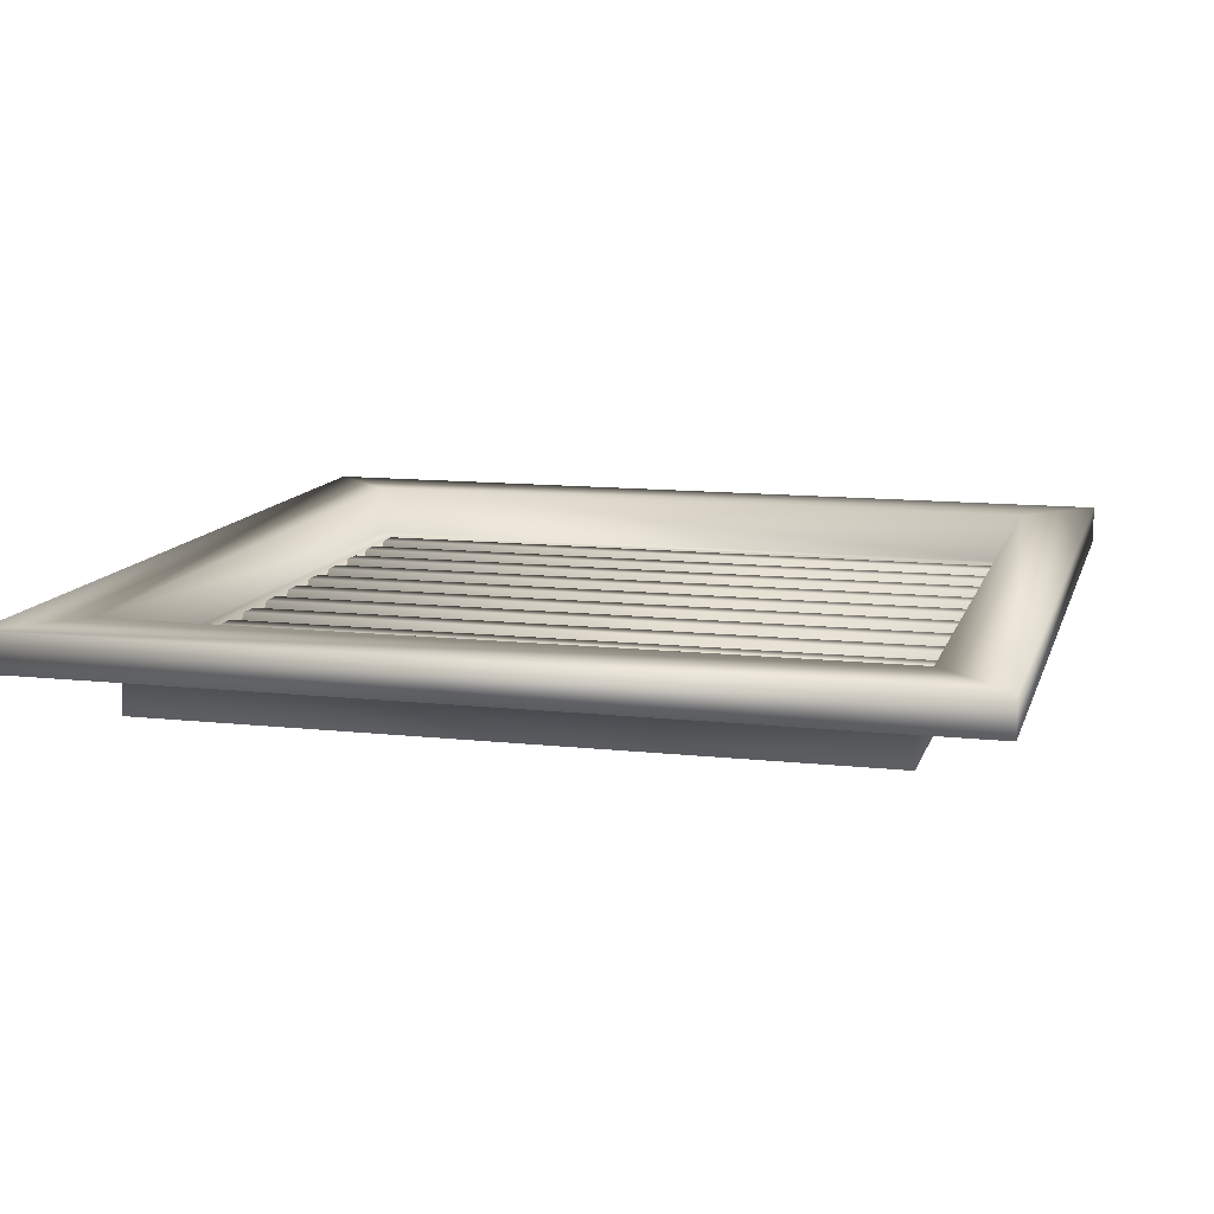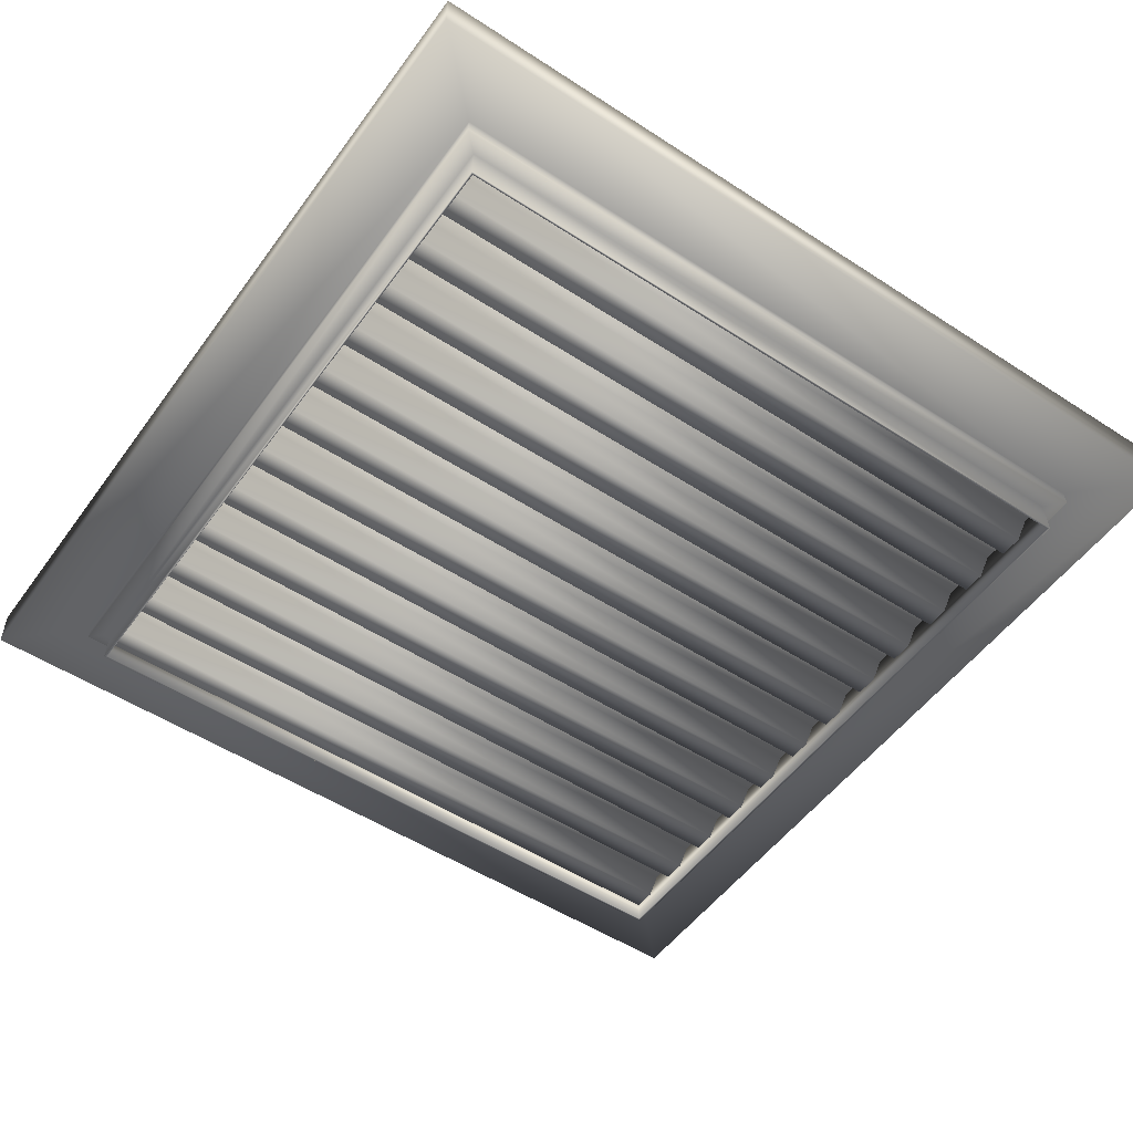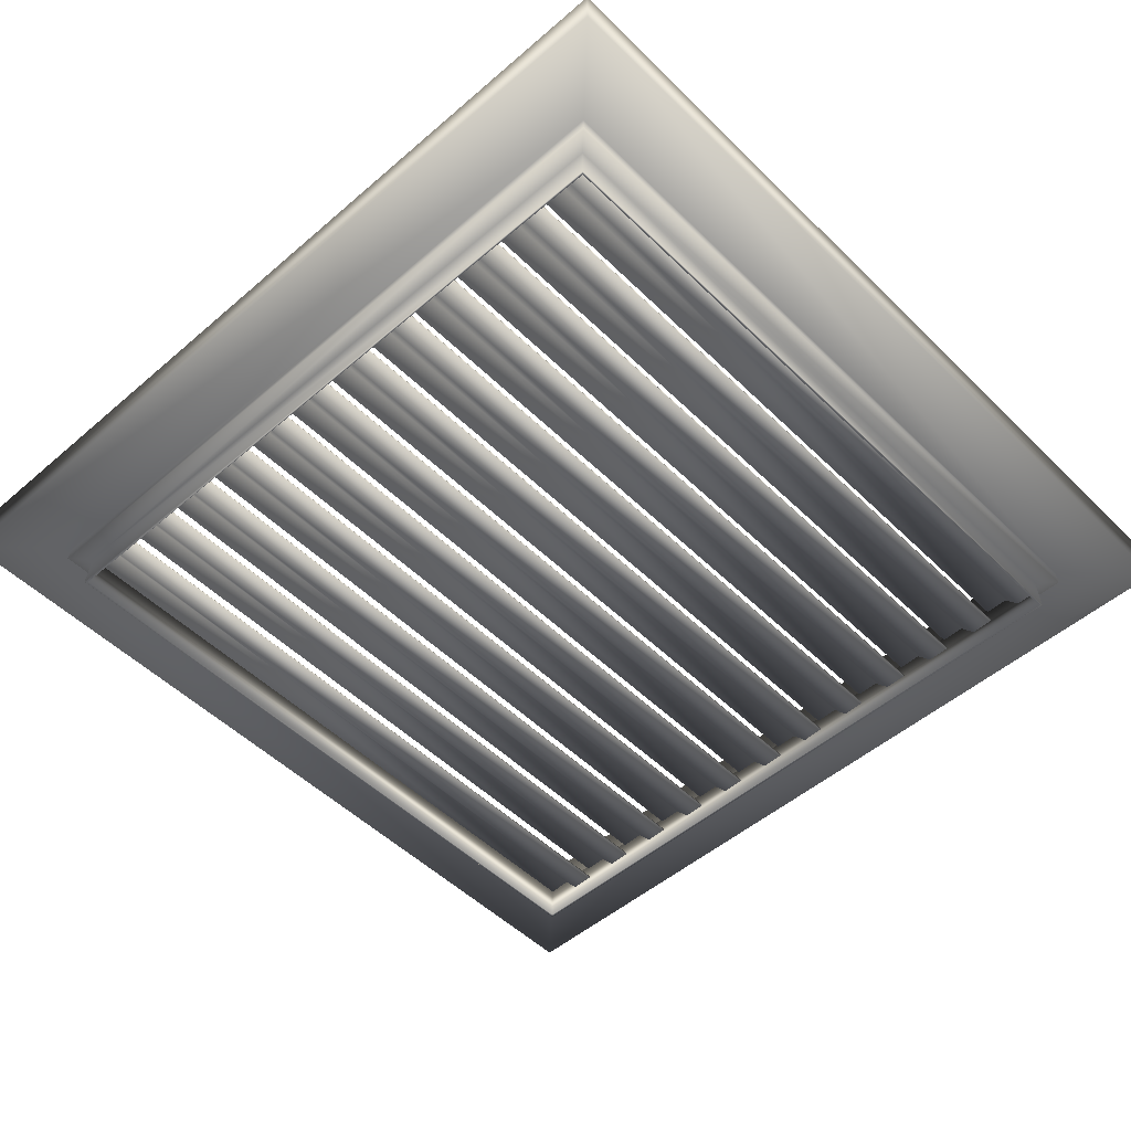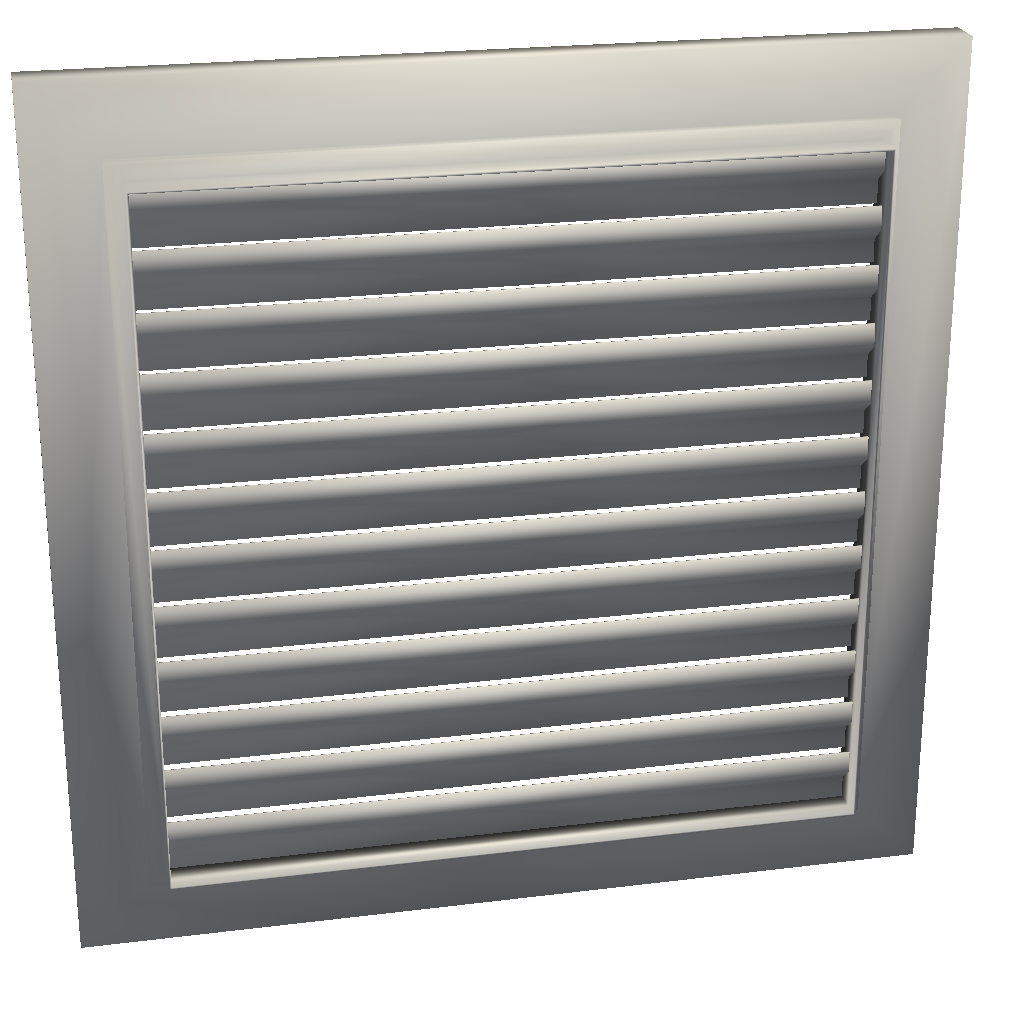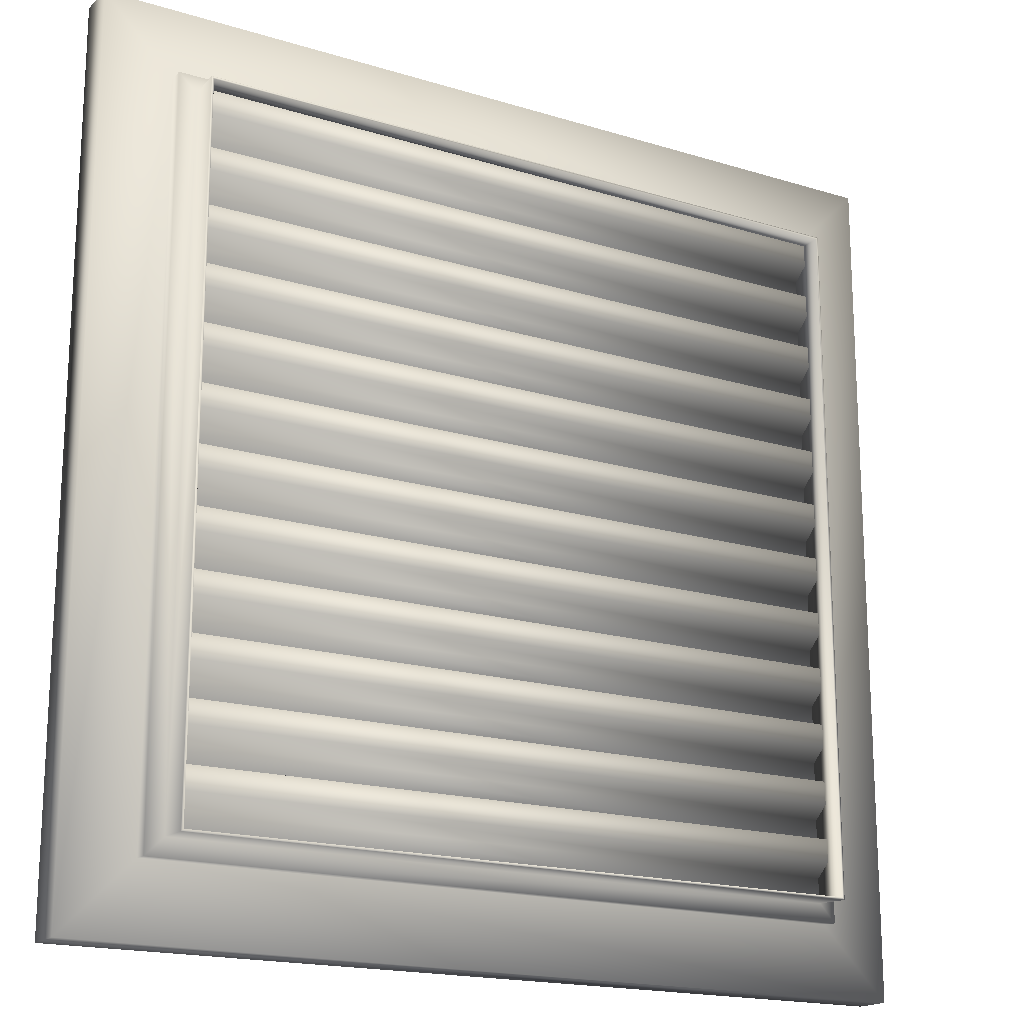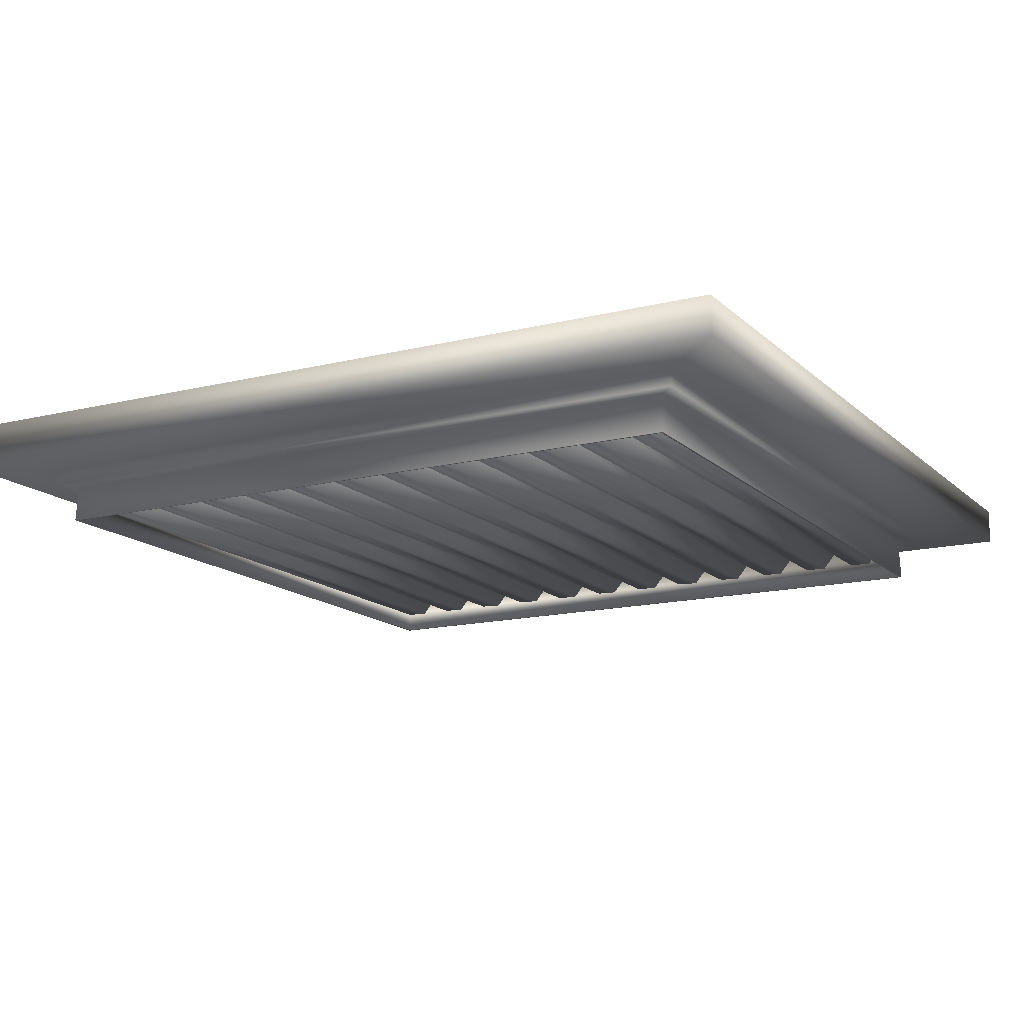
<metadata>
{"format":"obj","ext":"obj","renderer":"f3d","projection":"perspective","resolution":1024,"background":"white","views":[{"elev":11.9,"azim":-165.3,"up":"+Z"},{"elev":-51.9,"azim":-35.1,"up":"+Z"},{"elev":-50.6,"azim":133.2,"up":"+Z"},{"elev":23.2,"azim":168.1,"up":"+Y"},{"elev":-17.8,"azim":148.8,"up":"+Y"},{"elev":-14.5,"azim":-61.5,"up":"+Z"}]}
</metadata>
<code>
v  -25.4 -25.4 2.646
v  25.4 -25.4 2.646
v  21.15 -21.15 2.646
v  -21.15 -21.15 2.646
v  25.4 25.4 2.646
v  21.15 21.15 2.646
v  -25.4 25.4 2.646
v  -21.15 21.15 2.646
v  21.15 -21.15 -0.3536
v  -21.15 -21.15 -0.3536
v  21.15 21.15 -0.3536
v  -21.15 21.15 -0.3536
v  -20.16 -20.16 -0.3536
v  20.16 -20.16 -0.3536
v  20.16 20.16 -0.3536
v  -20.16 20.16 -0.3536
v  20.16 -20.16 -2.646
v  -20.16 -20.16 -2.646
v  20.16 20.16 -2.646
v  -20.16 20.16 -2.646
v  21.21 -21.21 0.4655
v  25.4 -25.4 0.4464
v  -25.4 -25.4 0.4464
v  -21.21 -21.21 0.4655
v  21.21 21.21 0.4654
v  25.4 25.4 0.4463
v  -21.21 21.21 0.4654
v  -25.4 25.4 0.4463
v  -21.27 -21.27 -0.4691
v  21.27 -21.27 -0.4691
v  21.27 21.27 -0.4691
v  -21.27 21.27 -0.4691
v  -20.22 -20.22 -0.5345
v  20.22 -20.22 -0.5345
v  20.22 20.22 -0.5346
v  -20.22 20.22 -0.5346
v  20.3 -20.3 -2.646
v  -20.3 -20.3 -2.646
v  20.3 20.3 -2.646
v  -20.3 20.3 -2.646
v  20.14 18.87 -1.361
v  -20.16 18.87 -1.361
v  -20.16 18.08 -0.4155
v  20.14 18.08 -0.4155
v  20.14 20.16 -1.315
v  -20.16 20.16 -1.315
v  -20.16 16.7 -0.4445
v  20.14 16.7 -0.4445
v  -20.16 18.04 -0.5067
v  -20.16 18.83 -1.452
v  20.14 18.83 -1.452
v  20.14 18.04 -0.5067
v  -20.16 20.16 -1.415
v  20.14 20.16 -1.415
v  20.14 16.71 -0.5445
v  -20.16 16.71 -0.5445
v  20.14 15.52 -1.361
v  -20.16 15.52 -1.361
v  -20.16 14.73 -0.4155
v  20.14 14.73 -0.4155
v  20.14 16.81 -1.315
v  -20.16 16.81 -1.315
v  -20.16 13.36 -0.4445
v  20.14 13.36 -0.4445
v  -20.16 14.69 -0.5067
v  -20.16 15.48 -1.452
v  20.14 15.48 -1.452
v  20.14 14.69 -0.5067
v  -20.16 16.81 -1.415
v  20.14 16.81 -1.415
v  20.14 13.36 -0.5445
v  -20.16 13.36 -0.5445
v  20.14 12.17 -1.361
v  -20.16 12.17 -1.361
v  -20.16 11.38 -0.4155
v  20.14 11.38 -0.4155
v  20.14 13.46 -1.315
v  -20.16 13.46 -1.315
v  -20.16 10.01 -0.4445
v  20.14 10.01 -0.4445
v  -20.16 11.34 -0.5067
v  -20.16 12.13 -1.452
v  20.14 12.13 -1.452
v  20.14 11.34 -0.5067
v  -20.16 13.46 -1.415
v  20.14 13.46 -1.415
v  20.14 10.01 -0.5445
v  -20.16 10.01 -0.5445
v  20.14 8.823 -1.361
v  -20.16 8.823 -1.361
v  -20.16 8.03 -0.4155
v  20.14 8.03 -0.4155
v  20.14 10.11 -1.315
v  -20.16 10.11 -1.315
v  -20.16 6.656 -0.4445
v  20.14 6.656 -0.4445
v  -20.16 7.989 -0.5067
v  -20.16 8.782 -1.452
v  20.14 8.782 -1.452
v  20.14 7.989 -0.5067
v  -20.16 10.11 -1.415
v  20.14 10.11 -1.415
v  20.14 6.659 -0.5445
v  -20.16 6.659 -0.5445
v  20.14 5.473 -1.361
v  -20.16 5.473 -1.361
v  -20.16 4.68 -0.4155
v  20.14 4.68 -0.4155
v  20.14 6.759 -1.315
v  -20.16 6.759 -1.315
v  -20.16 3.307 -0.4445
v  20.14 3.307 -0.4445
v  -20.16 4.639 -0.5067
v  -20.16 5.433 -1.452
v  20.14 5.433 -1.452
v  20.14 4.639 -0.5067
v  -20.16 6.762 -1.415
v  20.14 6.762 -1.415
v  20.14 3.31 -0.5445
v  -20.16 3.31 -0.5445
v  20.14 2.124 -1.361
v  -20.16 2.124 -1.361
v  -20.16 1.331 -0.4155
v  20.14 1.331 -0.4155
v  20.14 3.409 -1.315
v  -20.16 3.409 -1.315
v  -20.16 -0.0427 -0.4445
v  20.14 -0.0427 -0.4445
v  -20.16 1.29 -0.5067
v  -20.16 2.083 -1.452
v  20.14 2.083 -1.452
v  20.14 1.29 -0.5067
v  -20.16 3.412 -1.415
v  20.14 3.412 -1.415
v  20.14 -0.0398 -0.5445
v  -20.16 -0.0398 -0.5445
v  20.14 -1.226 -1.361
v  -20.16 -1.226 -1.361
v  -20.16 -2.019 -0.4155
v  20.14 -2.019 -0.4155
v  20.14 0.0599 -1.315
v  -20.16 0.0599 -1.315
v  -20.16 -3.392 -0.4445
v  20.14 -3.392 -0.4445
v  -20.16 -2.06 -0.5067
v  -20.16 -1.267 -1.452
v  20.14 -1.267 -1.452
v  20.14 -2.06 -0.5067
v  -20.16 0.0628 -1.415
v  20.14 0.0628 -1.415
v  20.14 -3.389 -0.5444
v  -20.16 -3.389 -0.5444
v  20.14 -4.575 -1.361
v  -20.16 -4.575 -1.361
v  -20.16 -5.369 -0.4155
v  20.14 -5.369 -0.4155
v  20.14 -3.29 -1.315
v  -20.16 -3.29 -1.315
v  -20.16 -6.742 -0.4445
v  20.14 -6.742 -0.4445
v  -20.16 -5.41 -0.5067
v  -20.16 -4.616 -1.452
v  20.14 -4.616 -1.452
v  20.14 -5.41 -0.5067
v  -20.16 -3.287 -1.415
v  20.14 -3.287 -1.415
v  20.14 -6.739 -0.5444
v  -20.16 -6.739 -0.5444
v  20.14 -7.925 -1.361
v  -20.16 -7.925 -1.361
v  -20.16 -8.718 -0.4155
v  20.14 -8.718 -0.4155
v  20.14 -6.639 -1.315
v  -20.16 -6.639 -1.315
v  -20.16 -10.09 -0.4445
v  20.14 -10.09 -0.4445
v  -20.16 -8.759 -0.5067
v  -20.16 -7.966 -1.452
v  20.14 -7.966 -1.452
v  20.14 -8.759 -0.5067
v  -20.16 -6.636 -1.415
v  20.14 -6.636 -1.415
v  20.14 -10.09 -0.5444
v  -20.16 -10.09 -0.5444
v  20.14 -11.27 -1.361
v  -20.16 -11.27 -1.361
v  -20.16 -12.07 -0.4155
v  20.14 -12.07 -0.4155
v  20.14 -9.989 -1.315
v  -20.16 -9.989 -1.315
v  -20.16 -13.44 -0.4445
v  20.14 -13.44 -0.4445
v  -20.16 -12.11 -0.5067
v  -20.16 -11.32 -1.452
v  20.14 -11.32 -1.452
v  20.14 -12.11 -0.5067
v  -20.16 -9.986 -1.415
v  20.14 -9.986 -1.415
v  20.14 -13.44 -0.5444
v  -20.16 -13.44 -0.5444
v  20.14 -14.62 -1.361
v  -20.16 -14.62 -1.361
v  -20.16 -15.42 -0.4155
v  20.14 -15.42 -0.4155
v  20.14 -13.34 -1.315
v  -20.16 -13.34 -1.315
v  -20.16 -16.79 -0.4445
v  20.14 -16.79 -0.4445
v  -20.16 -15.46 -0.5067
v  -20.16 -14.66 -1.452
v  20.14 -14.66 -1.452
v  20.14 -15.46 -0.5067
v  -20.16 -13.34 -1.415
v  20.14 -13.34 -1.415
v  20.14 -16.79 -0.5444
v  -20.16 -16.79 -0.5444
v  20.14 -17.97 -1.361
v  -20.16 -17.97 -1.361
v  -20.16 -18.77 -0.4155
v  20.14 -18.77 -0.4155
v  20.14 -16.69 -1.315
v  -20.16 -16.69 -1.315
v  -20.16 -20.14 -0.4445
v  20.14 -20.14 -0.4445
v  -20.16 -18.81 -0.5067
v  -20.16 -18.01 -1.452
v  20.14 -18.01 -1.452
v  20.14 -18.81 -0.5067
v  -20.16 -16.68 -1.415
v  20.14 -16.68 -1.415
v  20.14 -20.14 -0.5444
v  -20.16 -20.14 -0.5444
o SM_fixed_louvre_bolt_20_01
g SM_fixed_louvre_bolt_20_01
f 1 2 3 4
f 2 5 6 3
f 5 7 8 6
f 7 1 4 8
f 3 9 10 4
f 6 11 9 3
f 8 12 11 6
f 4 10 12 8
f 13 10 9 14
f 14 9 11 15
f 15 11 12 16
f 16 12 10 13
f 13 14 17 18
f 14 15 19 17
f 15 16 20 19
f 16 13 18 20
f 21 22 23 24
f 25 26 22 21
f 27 28 26 25
f 24 23 28 27
f 29 30 21 24
f 30 31 25 21
f 31 32 27 25
f 32 29 24 27
f 30 29 33 34
f 31 30 34 35
f 32 31 35 36
f 29 32 36 33
f 37 34 33 38
f 39 35 34 37
f 40 36 35 39
f 38 33 36 40
f 2 1 23 22
f 5 2 22 26
f 7 5 26 28
f 1 7 28 23
f 18 17 37 38
f 17 19 39 37
f 19 20 40 39
f 20 18 38 40
f 41 42 43 44
f 45 46 42 41
f 47 48 44 43
f 49 50 51 52
f 50 53 54 51
f 52 55 56 49
f 43 42 50 49
f 41 44 52 51
f 46 45 54 53
f 42 46 53 50
f 45 41 51 54
f 48 47 56 55
f 44 48 55 52
f 47 43 49 56
f 57 58 59 60
f 61 62 58 57
f 63 64 60 59
f 65 66 67 68
f 66 69 70 67
f 68 71 72 65
f 59 58 66 65
f 57 60 68 67
f 62 61 70 69
f 58 62 69 66
f 61 57 67 70
f 64 63 72 71
f 60 64 71 68
f 63 59 65 72
f 73 74 75 76
f 77 78 74 73
f 79 80 76 75
f 81 82 83 84
f 82 85 86 83
f 84 87 88 81
f 75 74 82 81
f 73 76 84 83
f 78 77 86 85
f 74 78 85 82
f 77 73 83 86
f 80 79 88 87
f 76 80 87 84
f 79 75 81 88
f 89 90 91 92
f 93 94 90 89
f 95 96 92 91
f 97 98 99 100
f 98 101 102 99
f 100 103 104 97
f 91 90 98 97
f 89 92 100 99
f 94 93 102 101
f 90 94 101 98
f 93 89 99 102
f 96 95 104 103
f 92 96 103 100
f 95 91 97 104
f 105 106 107 108
f 109 110 106 105
f 111 112 108 107
f 113 114 115 116
f 114 117 118 115
f 116 119 120 113
f 107 106 114 113
f 105 108 116 115
f 110 109 118 117
f 106 110 117 114
f 109 105 115 118
f 112 111 120 119
f 108 112 119 116
f 111 107 113 120
f 121 122 123 124
f 125 126 122 121
f 127 128 124 123
f 129 130 131 132
f 130 133 134 131
f 132 135 136 129
f 123 122 130 129
f 121 124 132 131
f 126 125 134 133
f 122 126 133 130
f 125 121 131 134
f 128 127 136 135
f 124 128 135 132
f 127 123 129 136
f 137 138 139 140
f 141 142 138 137
f 143 144 140 139
f 145 146 147 148
f 146 149 150 147
f 148 151 152 145
f 139 138 146 145
f 137 140 148 147
f 142 141 150 149
f 138 142 149 146
f 141 137 147 150
f 144 143 152 151
f 140 144 151 148
f 143 139 145 152
f 153 154 155 156
f 157 158 154 153
f 159 160 156 155
f 161 162 163 164
f 162 165 166 163
f 164 167 168 161
f 155 154 162 161
f 153 156 164 163
f 158 157 166 165
f 154 158 165 162
f 157 153 163 166
f 160 159 168 167
f 156 160 167 164
f 159 155 161 168
f 169 170 171 172
f 173 174 170 169
f 175 176 172 171
f 177 178 179 180
f 178 181 182 179
f 180 183 184 177
f 171 170 178 177
f 169 172 180 179
f 174 173 182 181
f 170 174 181 178
f 173 169 179 182
f 176 175 184 183
f 172 176 183 180
f 175 171 177 184
f 185 186 187 188
f 189 190 186 185
f 191 192 188 187
f 193 194 195 196
f 194 197 198 195
f 196 199 200 193
f 187 186 194 193
f 185 188 196 195
f 190 189 198 197
f 186 190 197 194
f 189 185 195 198
f 192 191 200 199
f 188 192 199 196
f 191 187 193 200
f 201 202 203 204
f 205 206 202 201
f 207 208 204 203
f 209 210 211 212
f 210 213 214 211
f 212 215 216 209
f 203 202 210 209
f 201 204 212 211
f 206 205 214 213
f 202 206 213 210
f 205 201 211 214
f 208 207 216 215
f 204 208 215 212
f 207 203 209 216
f 217 218 219 220
f 221 222 218 217
f 223 224 220 219
f 225 226 227 228
f 226 229 230 227
f 228 231 232 225
f 219 218 226 225
f 217 220 228 227
f 222 221 230 229
f 218 222 229 226
f 221 217 227 230
f 224 223 232 231
f 220 224 231 228
f 223 219 225 232

</code>
